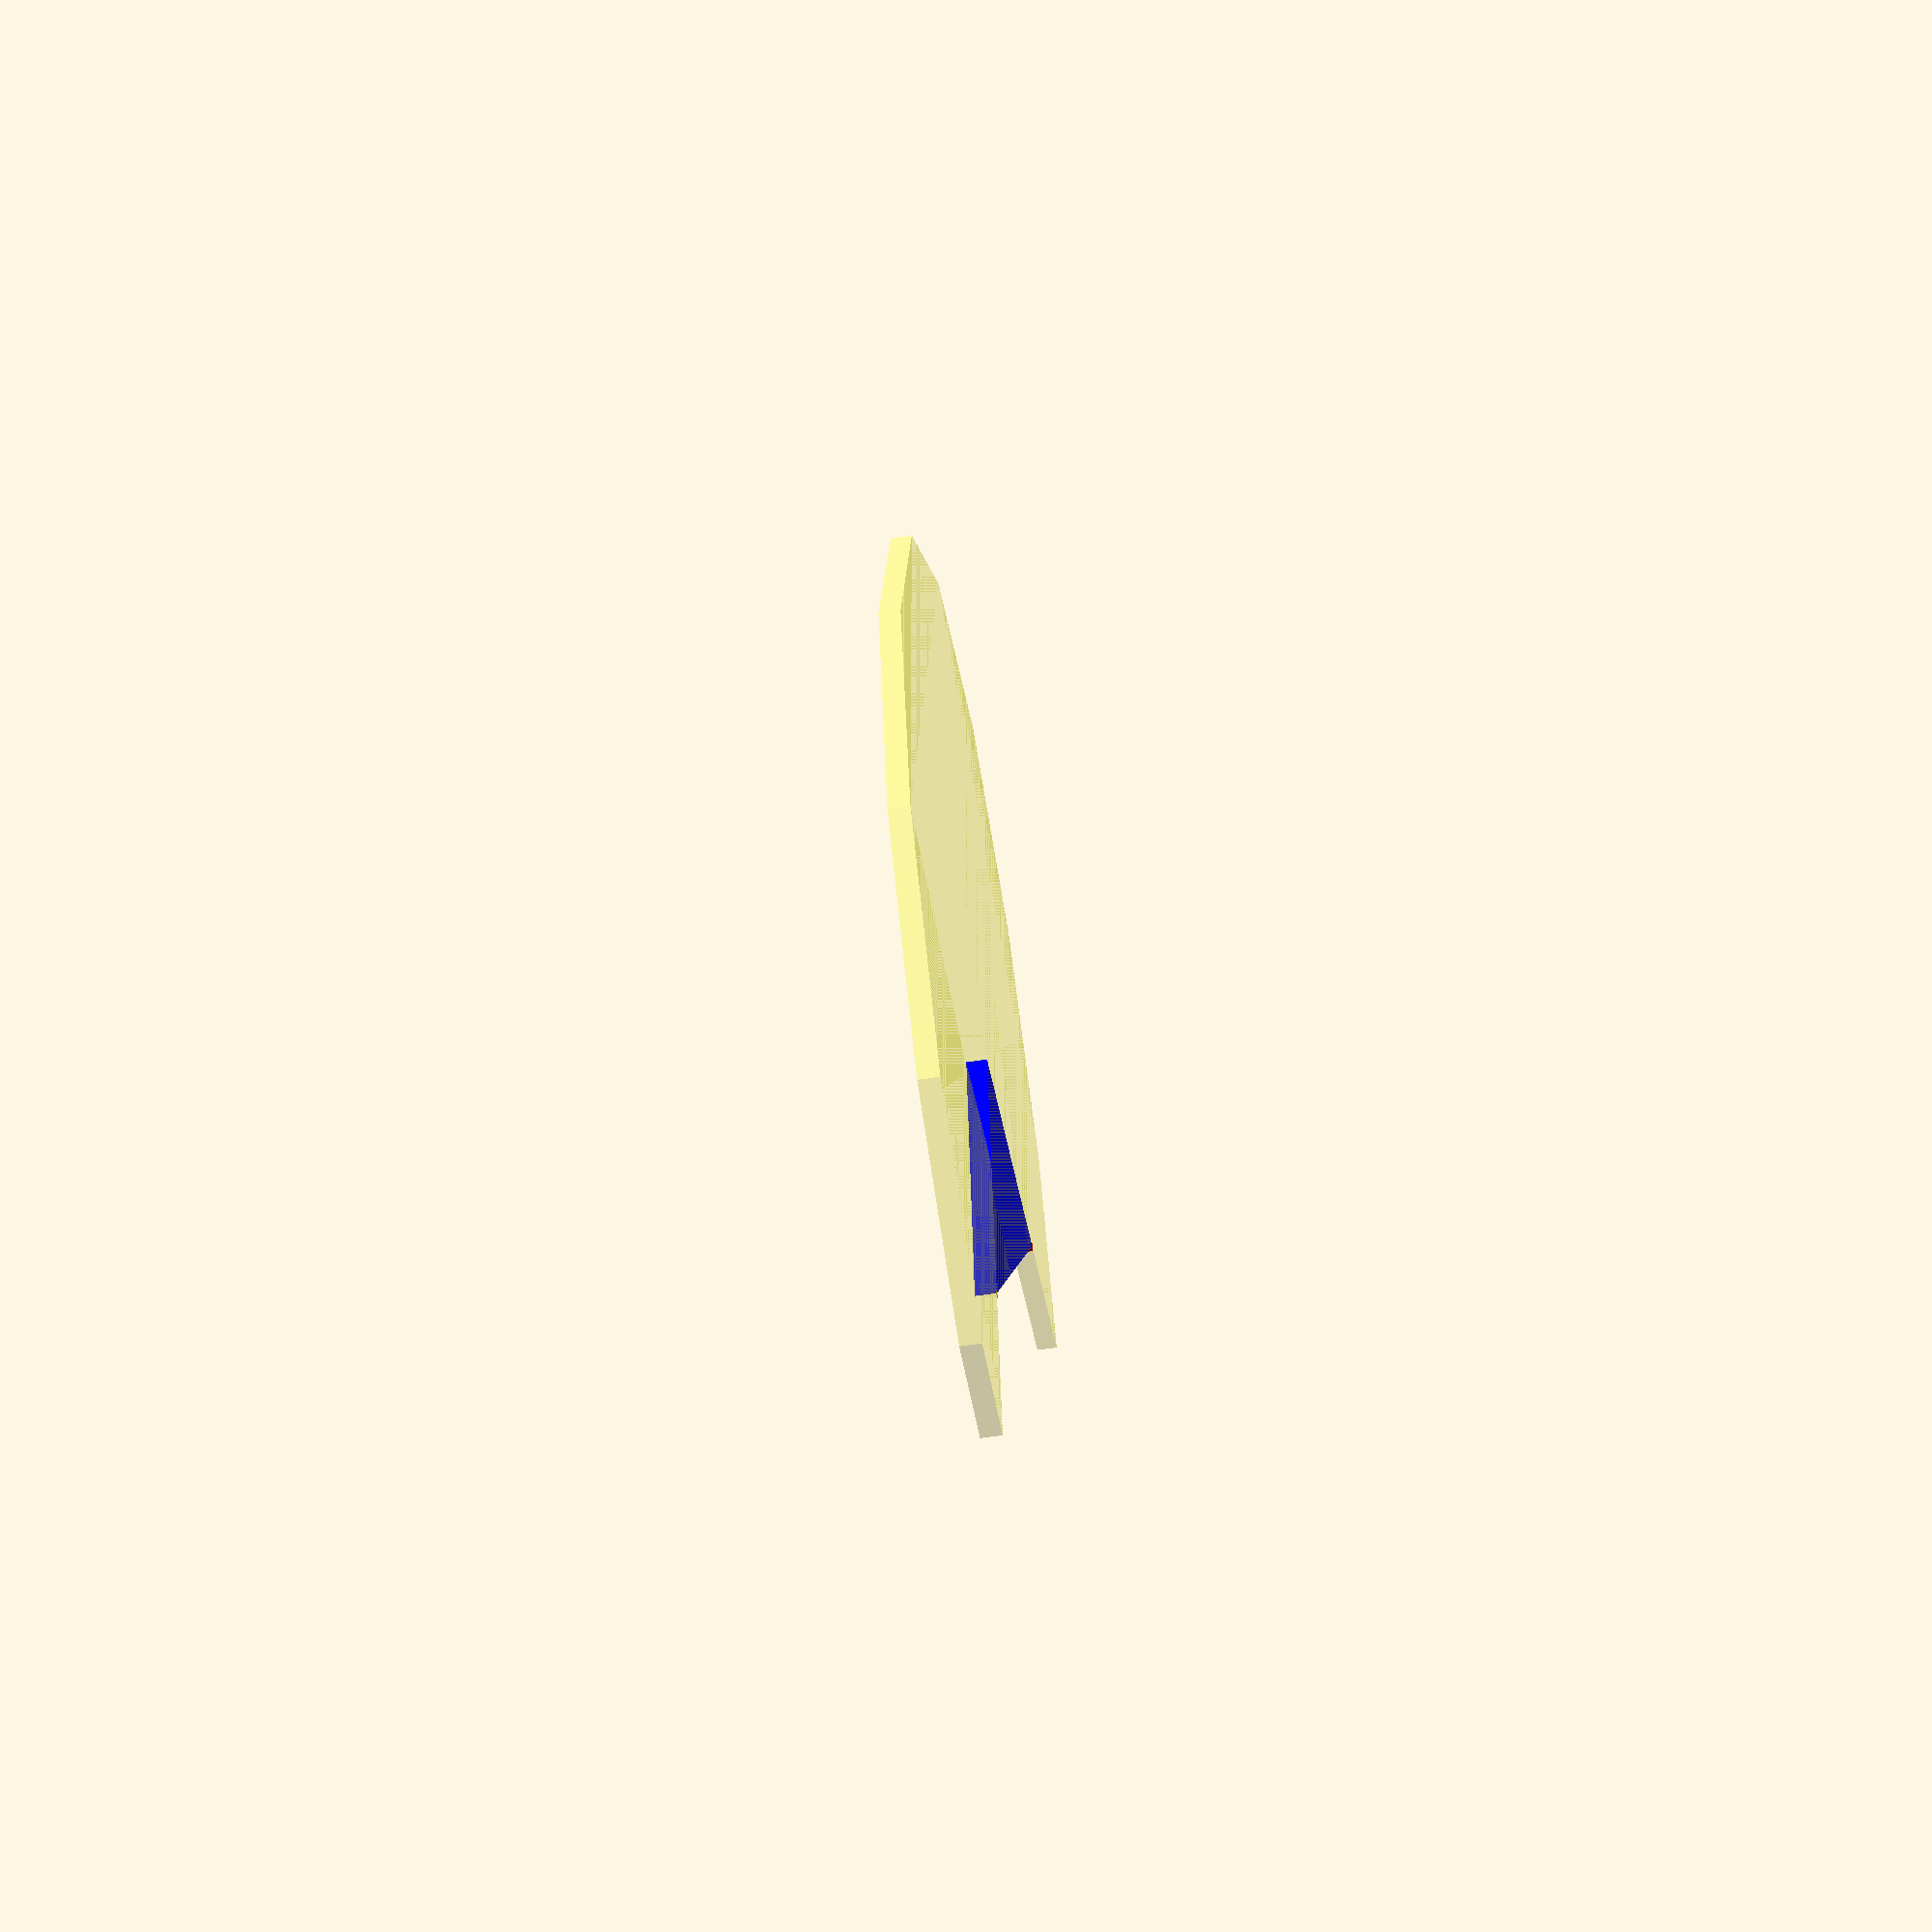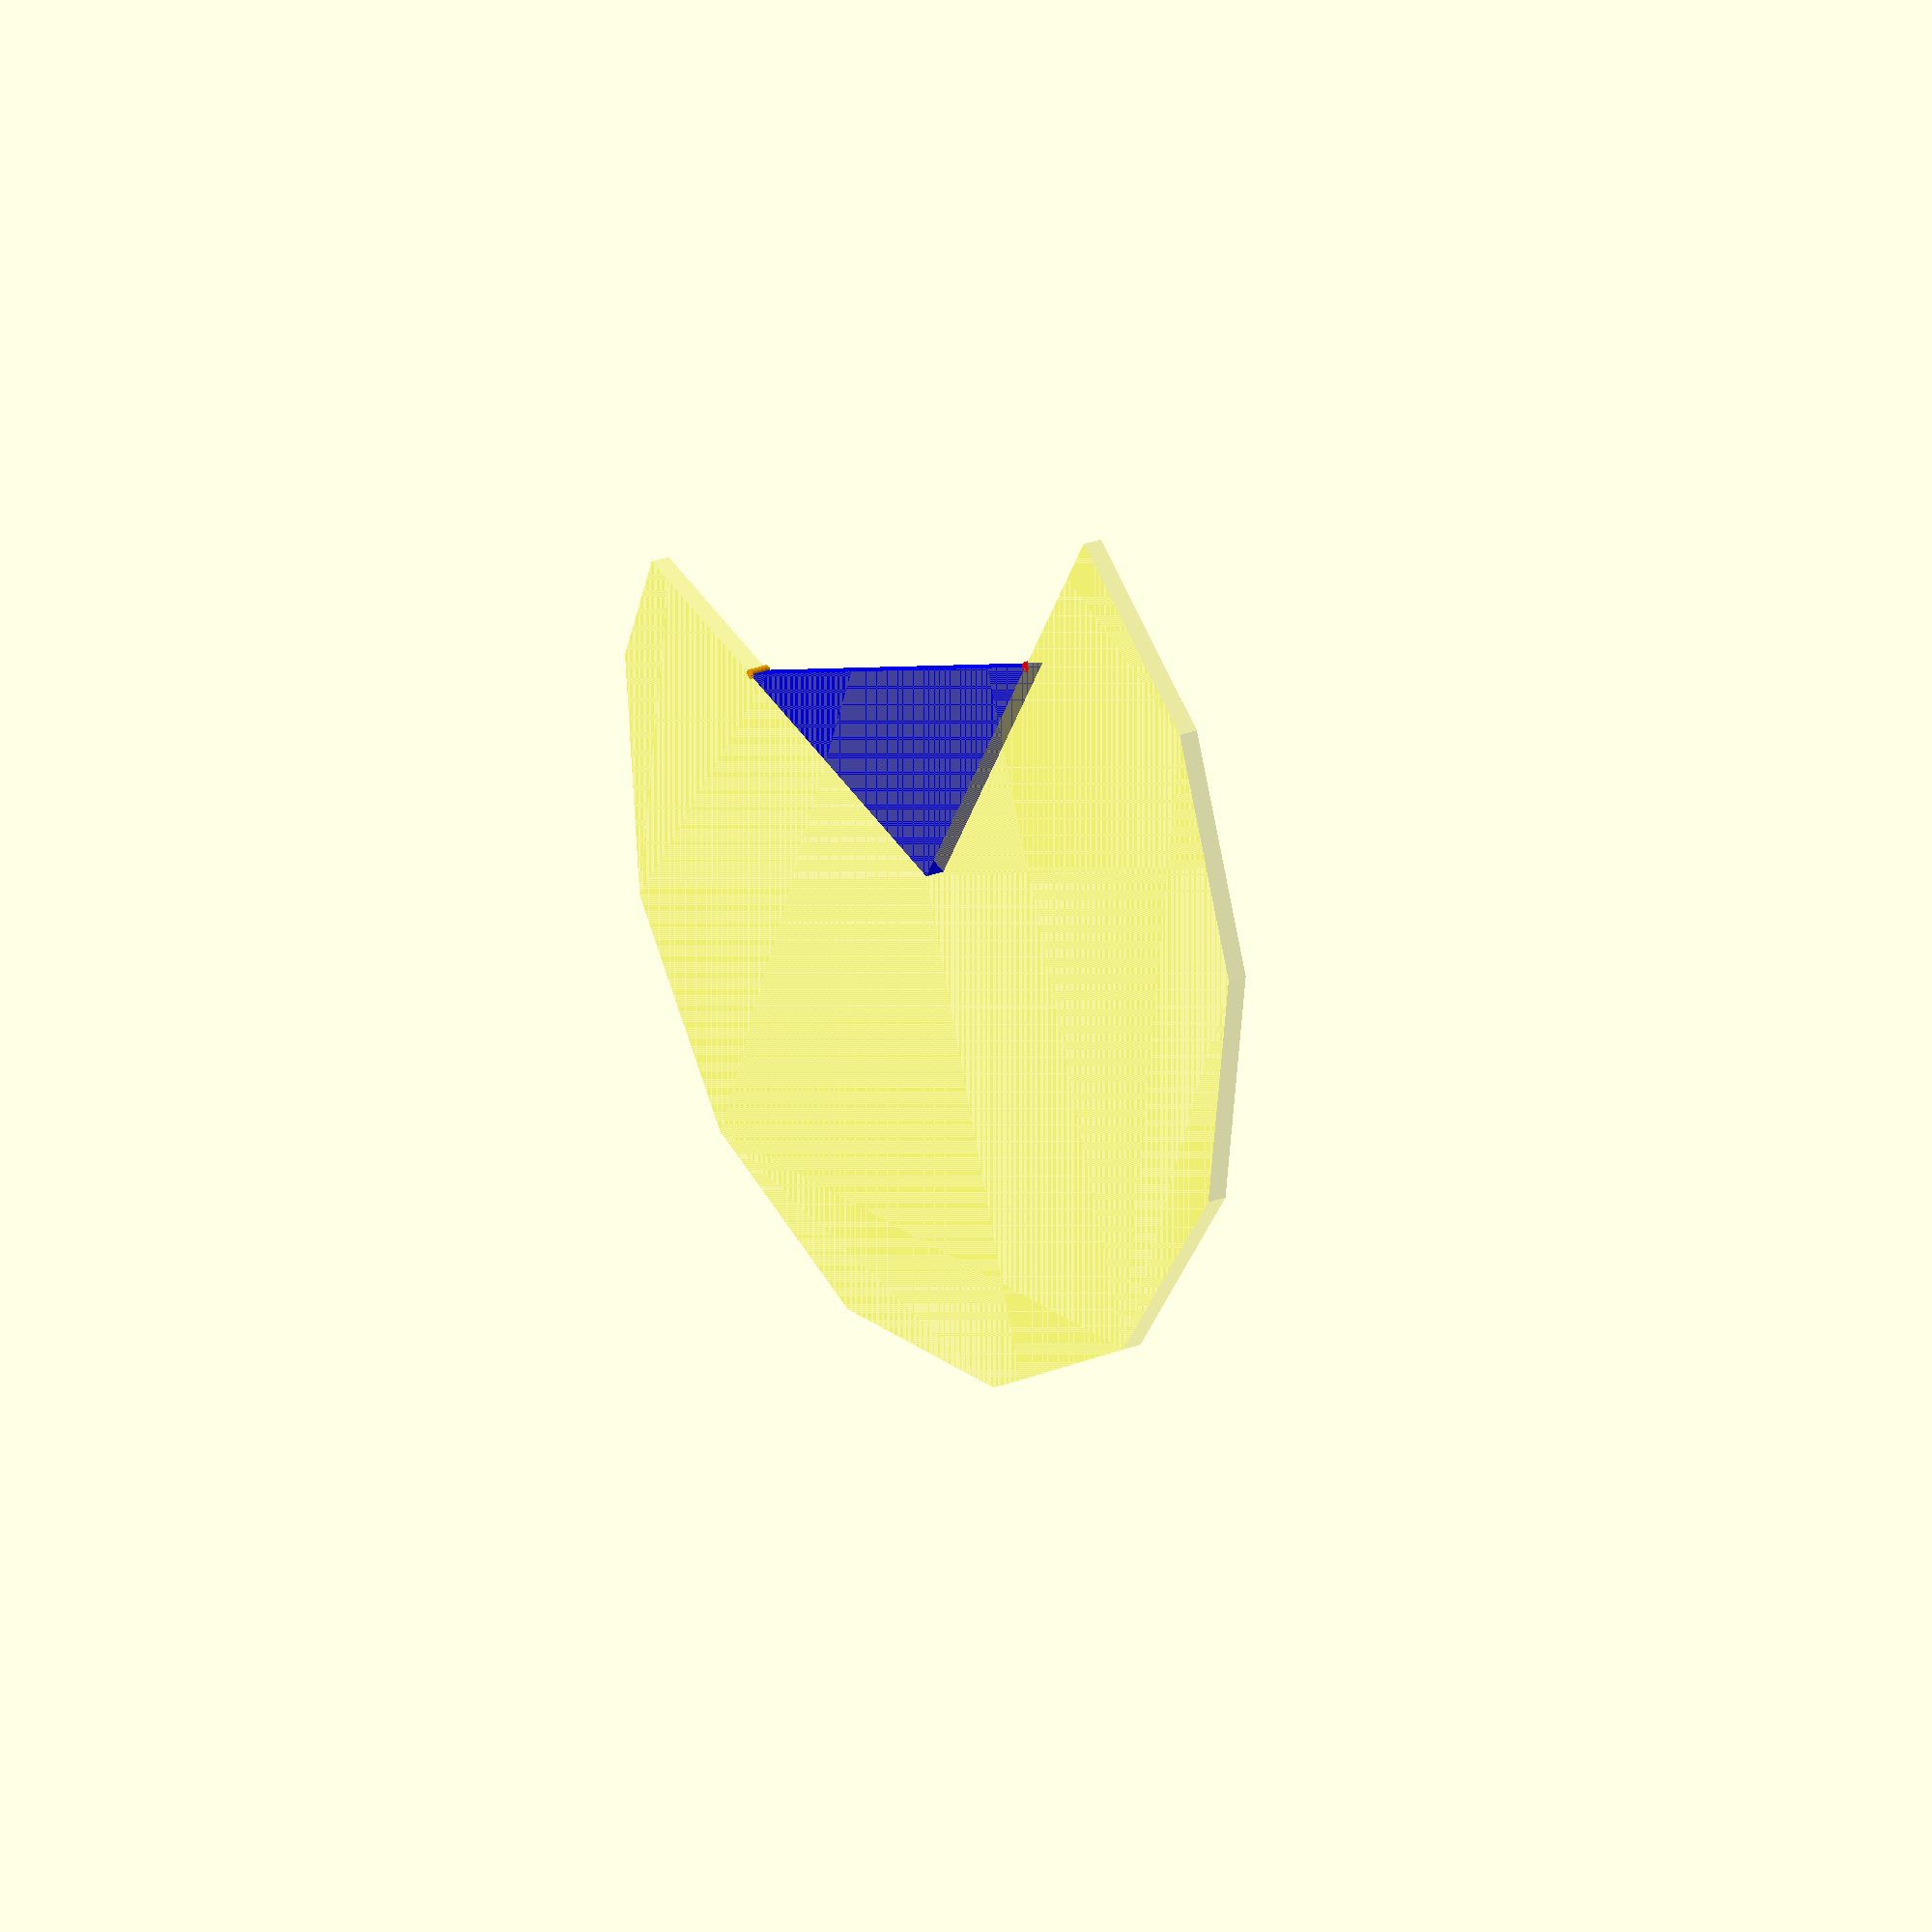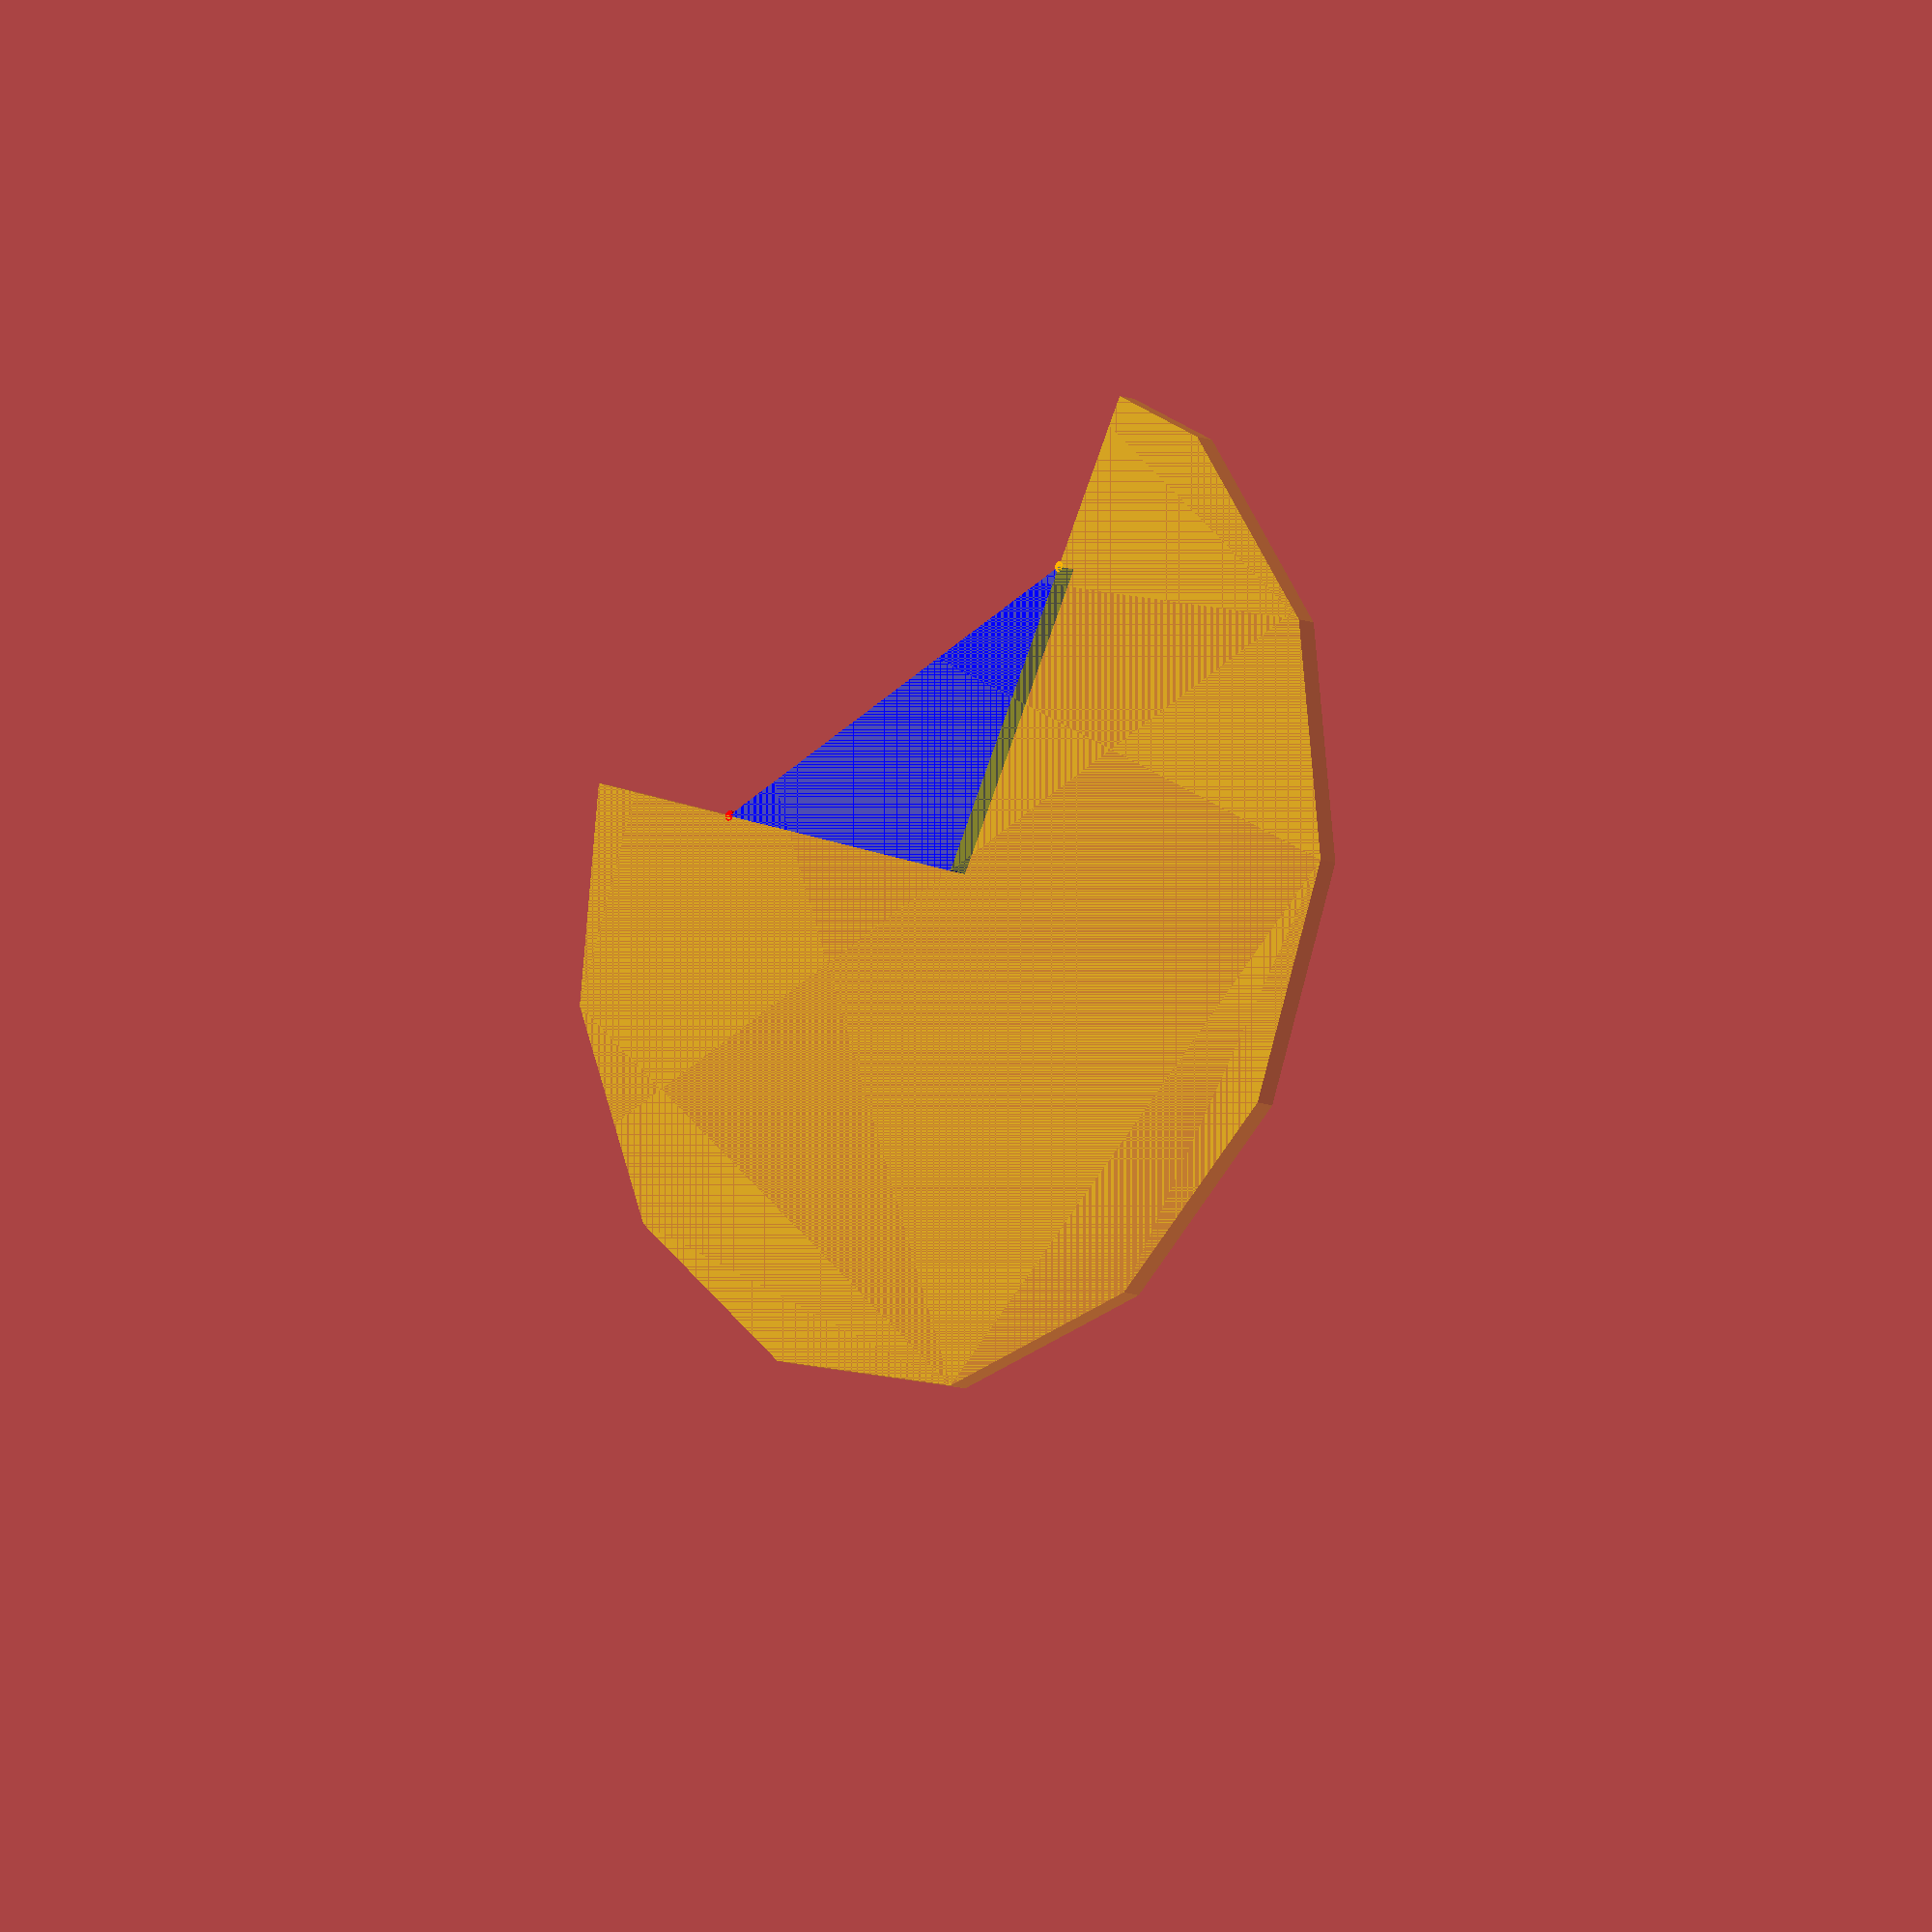
<openscad>
// Unit of length: Unit.MM
$fn = 13;
$vpr = [0.0, 0.0, 0.0];

union()
{
   color(c = [0.0, 0.0, 1.0, 1.0])
   {
      polygon(points = [[-0.0034, 0.0126], [14.1153, -6.5411], [14.1111, -6.5502], [-8.901, -12.7593], [-8.9092, -12.7536]]);
   }
   color(c = [1.0, 1.0, 0.0, 0.3])
   {
      translate(v = [0.0, 0.0])
      {
         intersection()
         {
            circle(d = 50.0);
            polygon(points = [[0.0, 0.0], [22.7627, -10.5661], [22.7714, -10.5711], [34.1483, 9.2139], [-9.2139, 34.1483], [-34.1483, -9.2139], [-14.3633, -20.5908], [-14.3583, -20.5821]], convexity = 2);
         }
      }
   }
   color(c = [1.0, 0.0, 0.0, 1.0])
   {
      translate(v = [14.1111, -6.5502])
      {
         circle(d = 0.5, $fn = 36);
      }
   }
   color(c = [1.0, 0.647, 0.0, 1.0])
   {
      translate(v = [-8.901, -12.7593])
      {
         circle(d = 0.5, $fn = 36);
      }
   }
}

</openscad>
<views>
elev=57.6 azim=316.0 roll=279.0 proj=p view=wireframe
elev=158.8 azim=33.5 roll=305.4 proj=o view=solid
elev=11.4 azim=173.0 roll=44.7 proj=o view=wireframe
</views>
